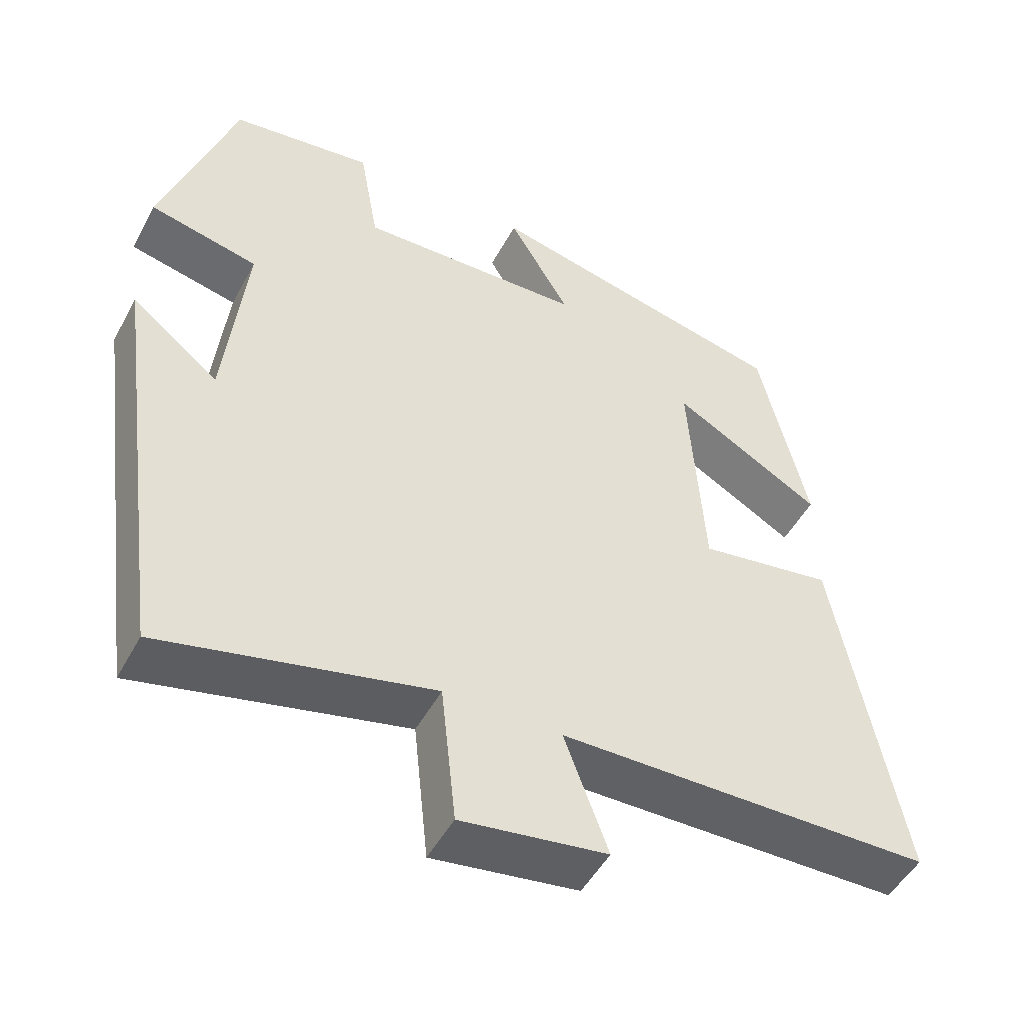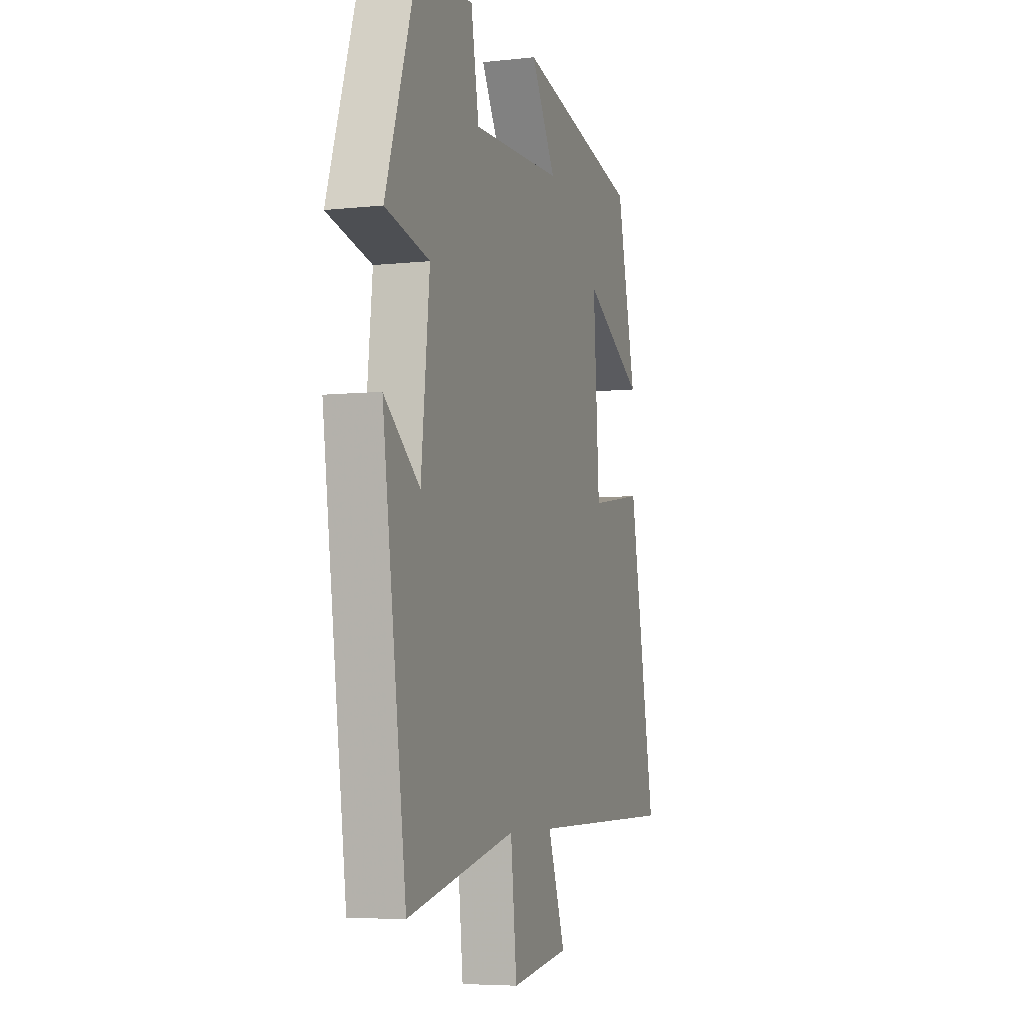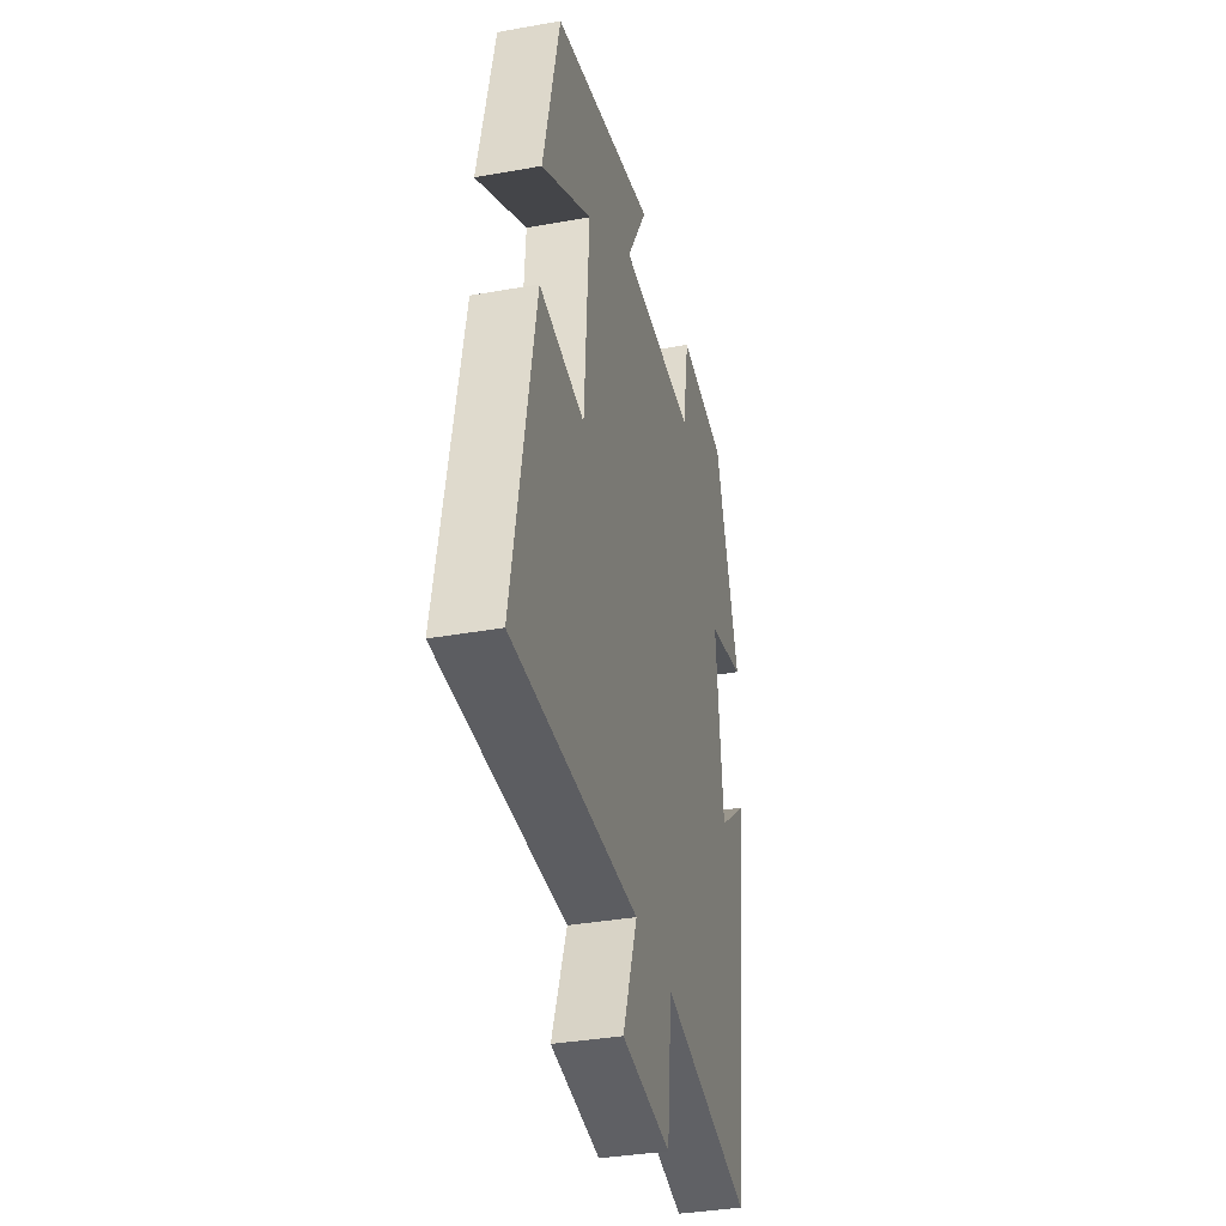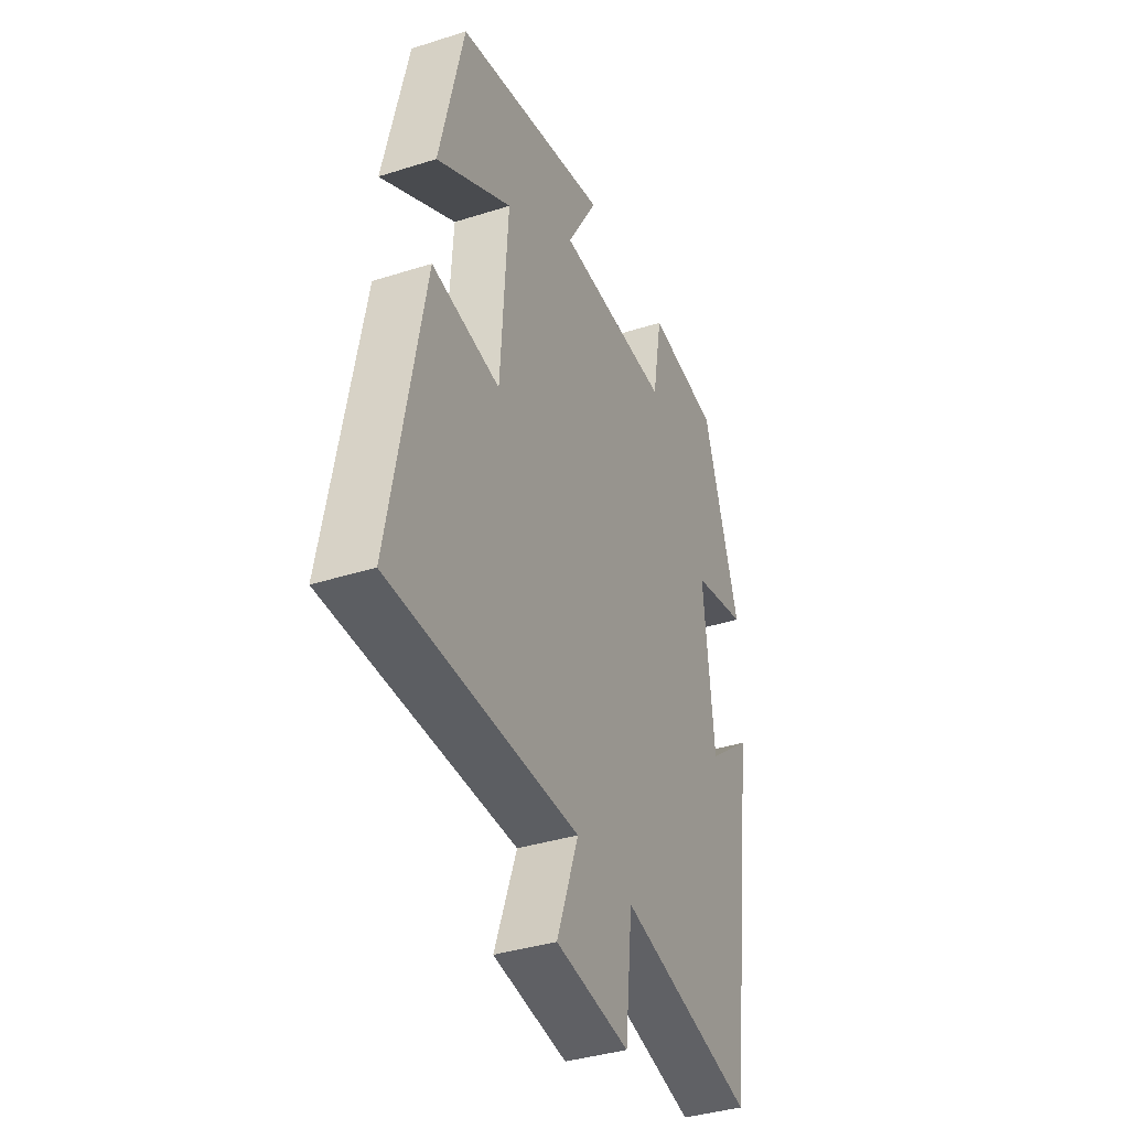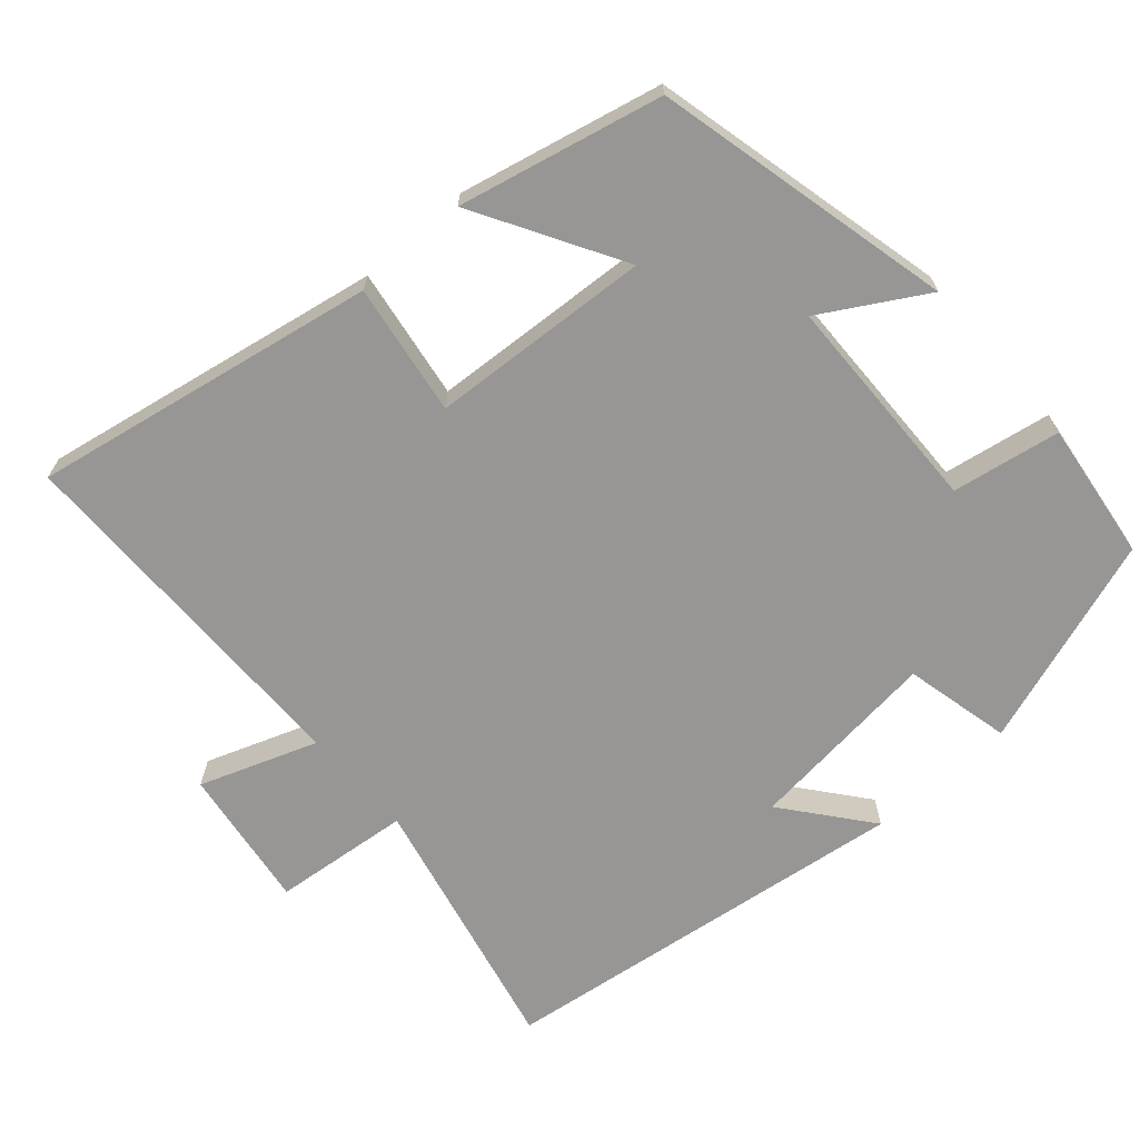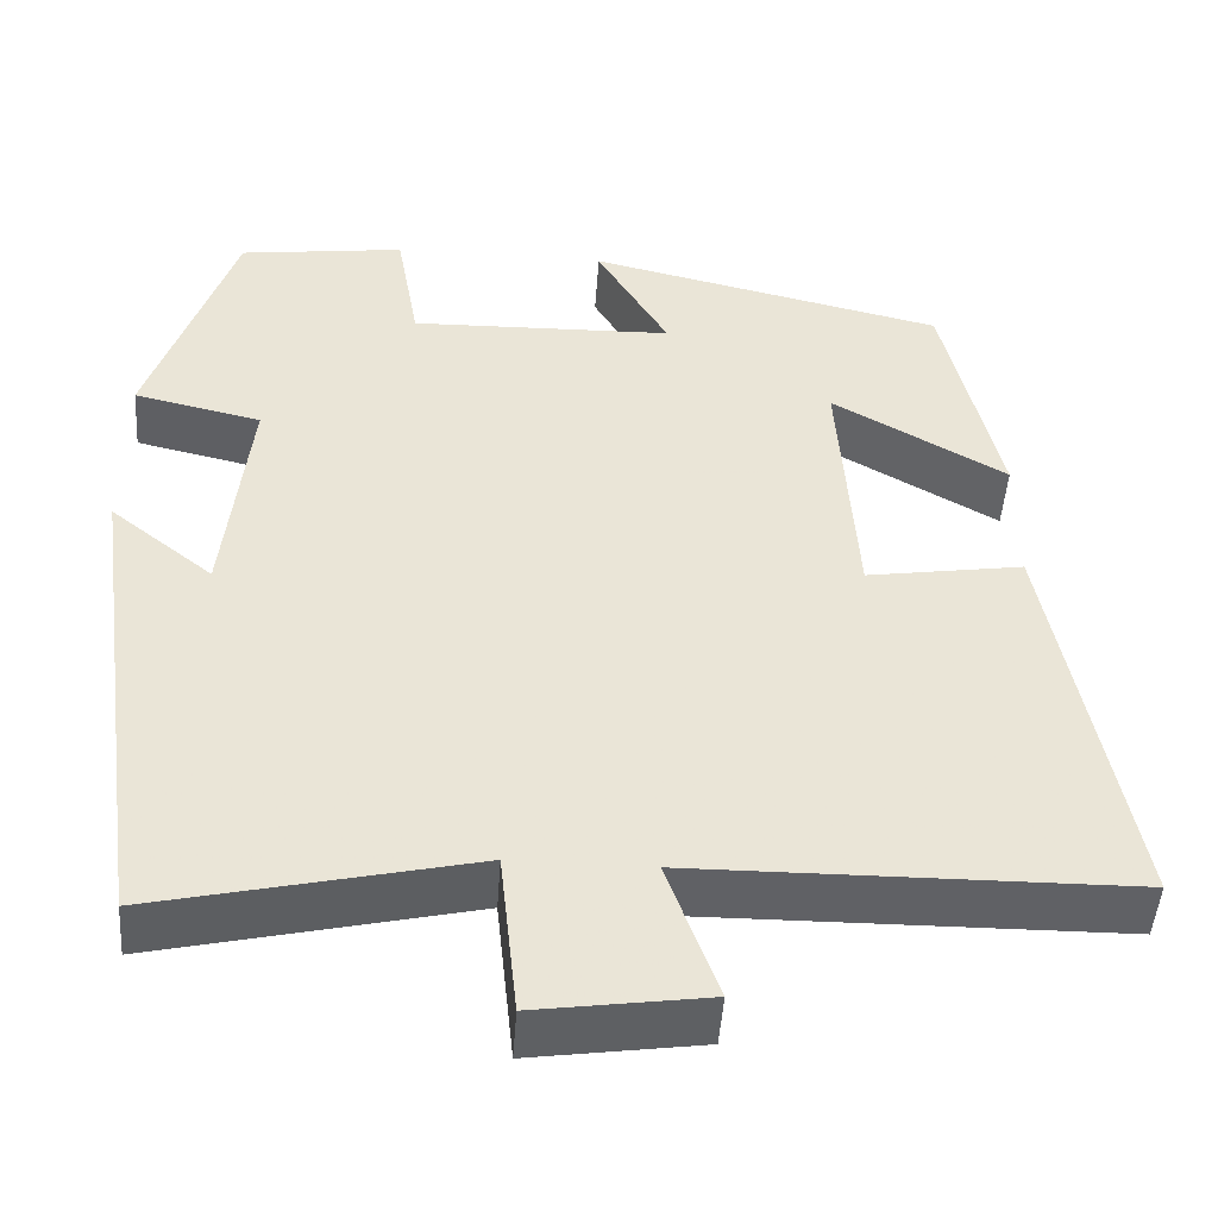
<metadata>
{"format":"obj","ext":"obj","renderer":"f3d","projection":"perspective","resolution":1024,"background":"white","views":[{"elev":-49.2,"azim":152.6,"up":"+Z"},{"elev":-5.7,"azim":108.5,"up":"+Z"},{"elev":-35.7,"azim":-76.7,"up":"+Z"},{"elev":-37.6,"azim":-67.8,"up":"+Z"},{"elev":-67.9,"azim":-48.4,"up":"+Y"},{"elev":-47.5,"azim":176.0,"up":"+Z"}]}
</metadata>
<code>
v -0.436 0.07 0.406
v -0.029 0.07 0.5
v -0.111 0.07 0.361
v 0.189 0.07 0.353
v 0.215 0.07 0.5
v 0.404 0.07 0.475
v 0.5 0.07 0.188
v 0.355 0.07 0.155
v 0.383 0.07 -0.109
v 0.5 0.07 -0.016
v 0.422 0.07 -0.582
v 0.064 0.07 -0.5
v 0.044 0.07 -0.687
v -0.15 0.07 -0.659
v -0.092 0.07 -0.5
v -0.588 0.07 -0.495
v -0.5 0.07 -0.028
v -0.321 0.07 -0.056
v -0.301 0.07 0.244
v -0.5 0.07 0.13
v -0.436 0 0.406
v -0.029 0 0.5
v -0.111 0 0.361
v 0.189 0 0.353
v 0.215 0 0.5
v 0.404 0 0.475
v 0.5 0 0.188
v 0.355 0 0.155
v 0.383 0 -0.109
v 0.5 0 -0.016
v 0.422 0 -0.582
v 0.064 0 -0.5
v 0.044 0 -0.687
v -0.15 0 -0.659
v -0.092 0 -0.5
v -0.588 0 -0.495
v -0.5 0 -0.028
v -0.321 0 -0.056
v -0.301 0 0.244
v -0.5 0 0.13
f 1 2 3
f 20 1 3
f 19 20 3
f 18 19 3 4
f 15 16 17 18
f 15 18 4
f 12 13 14 15
f 12 15 4
f 9 10 11 12
f 12 4 5
f 9 12 5
f 8 9 5
f 5 6 7 8
f 23 22 21
f 23 21 40
f 23 40 39
f 24 23 39 38
f 38 37 36 35
f 24 38 35
f 35 34 33 32
f 24 35 32
f 32 31 30 29
f 25 24 32
f 25 32 29
f 25 29 28
f 28 27 26 25
f 1 21 22 2
f 2 22 23 3
f 3 23 24 4
f 4 24 25 5
f 5 25 26 6
f 6 26 27 7
f 7 27 28 8
f 8 28 29 9
f 9 29 30 10
f 10 30 31 11
f 11 31 32 12
f 12 32 33 13
f 13 33 34 14
f 14 34 35 15
f 15 35 36 16
f 16 36 37 17
f 17 37 38 18
f 18 38 39 19
f 19 39 40 20
f 20 40 21 1

</code>
